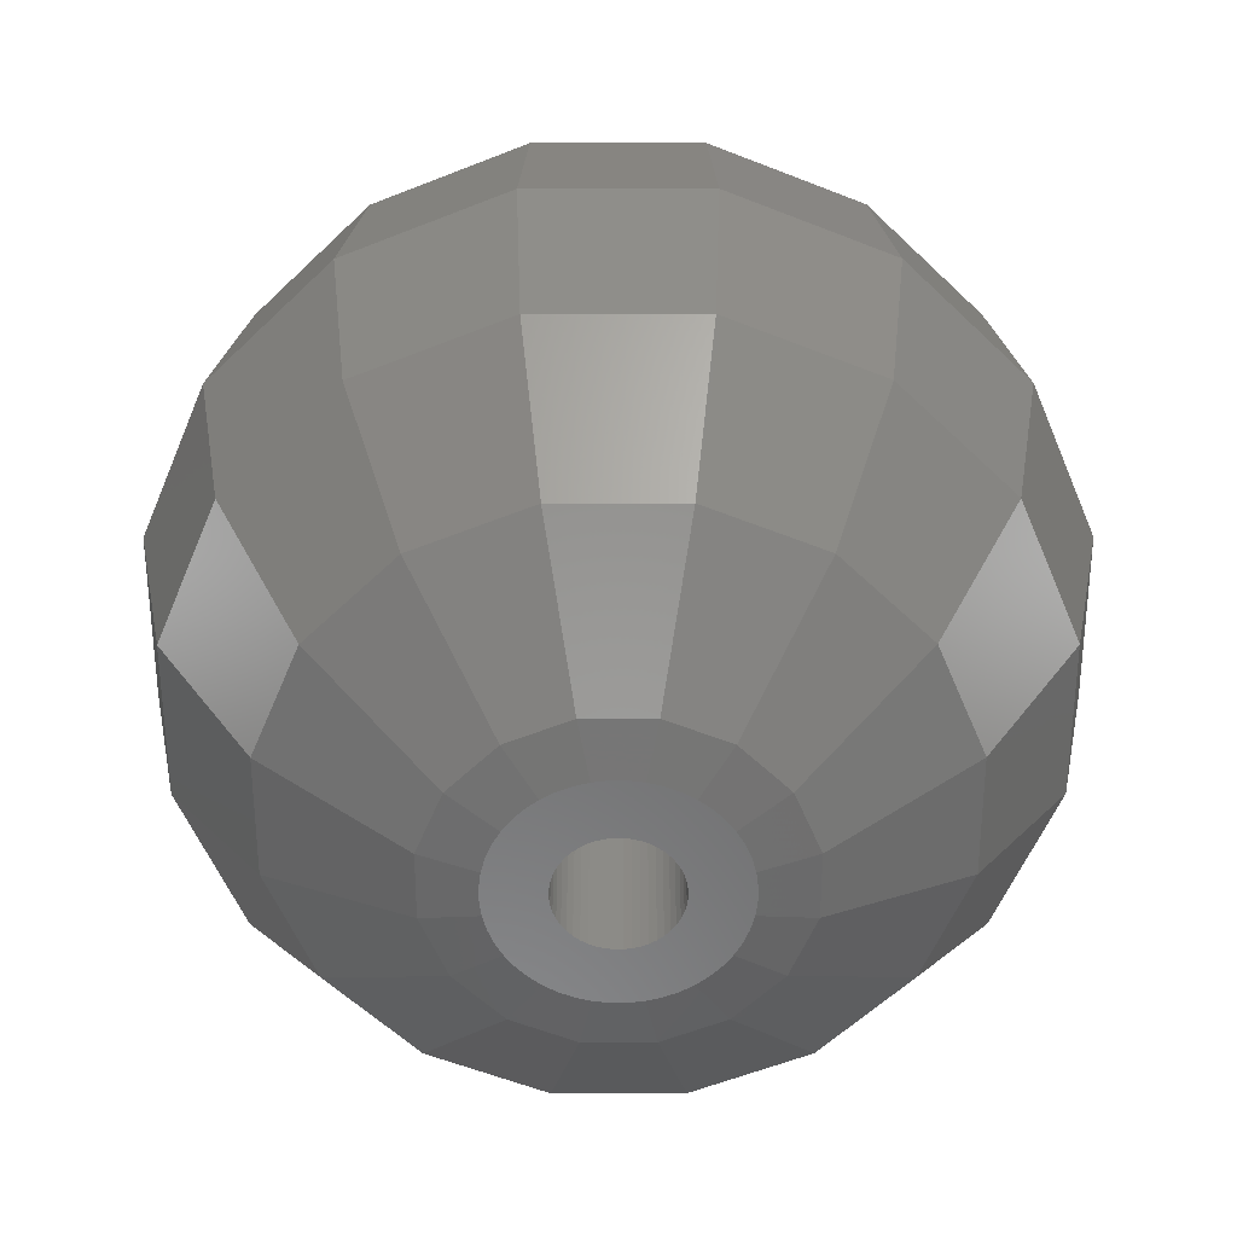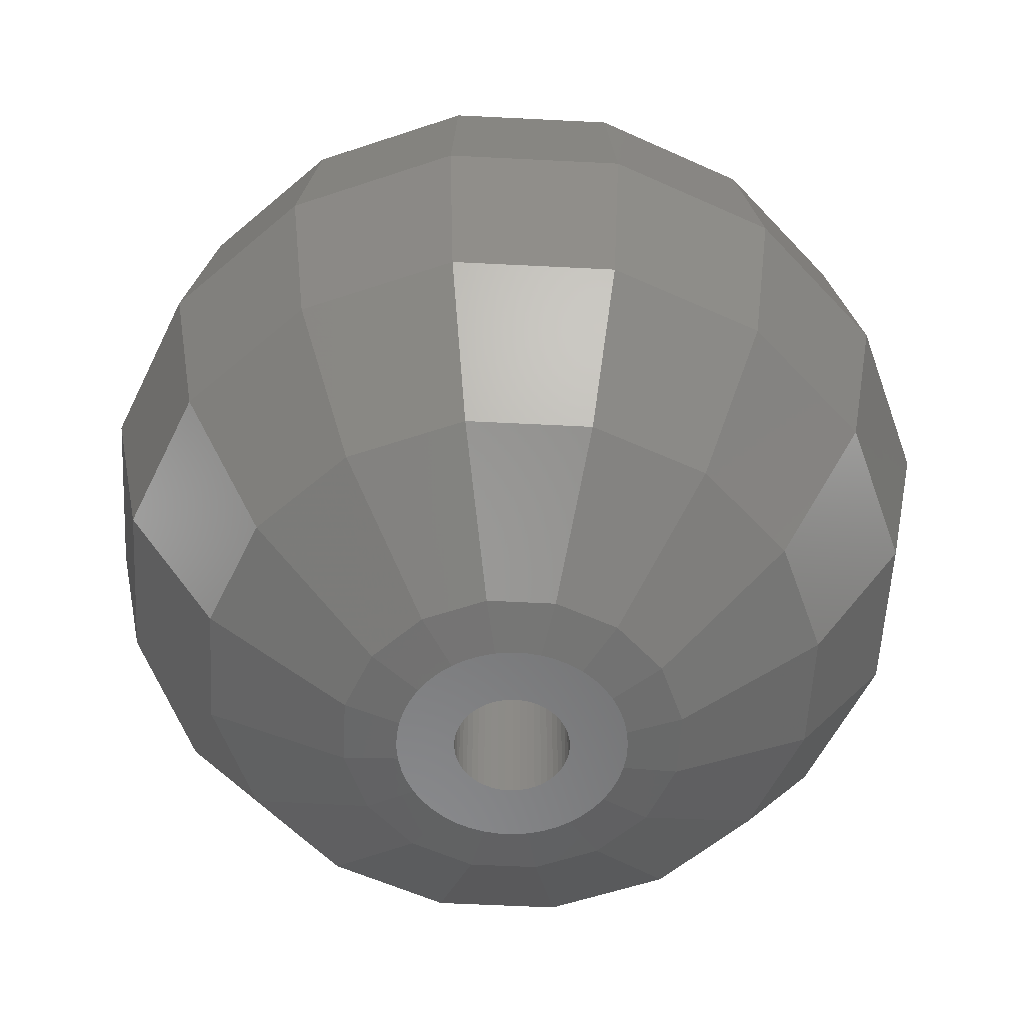
<metadata>
{"format":"stl","ext":"stl","renderer":"f3d","projection":"perspective","resolution":1024,"background":"white","views":[{"elev":-57.4,"azim":11.3,"up":"+Y"},{"elev":-56.5,"azim":-104.3,"up":"+Y"}]}
</metadata>
<code>
# stl→obj: 386 verts, 672 faces
v 0 -7.889 -2.146
v 0 -7.683 -3.183
v 1.218 -7.683 -2.94
v 0.8211 -7.889 -1.983
v 0 -5.88 -5.88
v 2.25 -5.88 -5.432
v 0 -3.183 -7.683
v 2.94 -3.183 -7.098
v 0 0 -8.316
v 3.183 0 -7.683
v 0 3.183 -7.683
v 2.94 3.183 -7.098
v 0 5.88 -5.88
v 2.25 5.88 -5.432
v 0 7.683 -3.183
v 1.218 7.683 -2.94
v 0 7.804 -2.575
v 0 7.804 -2.146
v 0.8211 7.804 -1.983
v 0.9854 7.804 -2.379
v 2.25 -7.683 -2.25
v 1.517 -7.889 -1.517
v 4.158 -5.88 -4.158
v 5.433 -3.183 -5.433
v 5.88 0 -5.88
v 5.433 3.183 -5.433
v 4.158 5.88 -4.158
v 2.25 7.683 -2.25
v 1.517 7.804 -1.517
v 1.821 7.804 -1.821
v 2.94 -7.683 -1.218
v 1.983 -7.889 -0.8211
v 5.432 -5.88 -2.25
v 7.098 -3.183 -2.94
v 7.683 0 -3.183
v 7.098 3.183 -2.94
v 5.432 5.88 -2.25
v 2.94 7.683 -1.218
v 1.983 7.804 -0.8211
v 2.379 7.804 -0.9854
v 3.183 -7.683 0
v 2.146 -7.889 0
v 5.88 -5.88 0
v 7.683 -3.183 0
v 8.316 0 0
v 7.683 3.183 0
v 5.88 5.88 0
v 3.183 7.683 0
v 2.146 7.804 0
v 2.575 7.804 0
v -1.218 -7.683 -2.94
v -0.8211 -7.889 -1.983
v -2.25 -5.88 -5.432
v -2.94 -3.183 -7.098
v -3.183 0 -7.683
v -2.94 3.183 -7.098
v -2.25 5.88 -5.432
v -1.218 7.683 -2.94
v -0.8211 7.804 -1.983
v -0.9854 7.804 -2.379
v -2.25 -7.683 -2.25
v -1.517 -7.889 -1.517
v -4.158 -5.88 -4.158
v -5.433 -3.183 -5.433
v -5.88 0 -5.88
v -5.433 3.183 -5.433
v -4.158 5.88 -4.158
v -2.25 7.683 -2.25
v -1.517 7.804 -1.517
v -1.821 7.804 -1.821
v -2.94 -7.683 -1.218
v -1.983 -7.889 -0.8211
v -5.432 -5.88 -2.25
v -7.098 -3.183 -2.94
v -7.683 0 -3.183
v -7.098 3.183 -2.94
v -5.432 5.88 -2.25
v -2.94 7.683 -1.218
v -1.983 7.804 -0.8211
v -2.379 7.804 -0.9854
v -3.183 -7.683 0
v -2.146 -7.889 0
v -5.88 -5.88 0
v -7.683 -3.183 0
v -8.316 0 0
v -7.683 3.183 0
v -5.88 5.88 0
v -3.183 7.683 0
v -2.146 7.804 0
v -2.575 7.804 0
v 0 -7.889 2.146
v 1.218 -7.683 2.94
v 0 -7.683 3.183
v 0.8211 -7.889 1.983
v 2.25 -5.88 5.432
v 0 -5.88 5.88
v 2.94 -3.183 7.098
v 0 -3.183 7.683
v 3.183 0 7.683
v 0 0 8.316
v 2.94 3.183 7.098
v 0 3.183 7.683
v 2.25 5.88 5.432
v 0 5.88 5.88
v 1.218 7.683 2.94
v 0 7.683 3.183
v 0 7.804 2.575
v 0.8211 7.804 1.983
v 0 7.804 2.146
v 0.9854 7.804 2.379
v 2.25 -7.683 2.25
v 1.517 -7.889 1.517
v 4.158 -5.88 4.158
v 5.433 -3.183 5.433
v 5.88 0 5.88
v 5.433 3.183 5.433
v 4.158 5.88 4.158
v 2.25 7.683 2.25
v 1.517 7.804 1.517
v 1.821 7.804 1.821
v 2.94 -7.683 1.218
v 1.983 -7.889 0.8211
v 5.432 -5.88 2.25
v 7.098 -3.183 2.94
v 7.683 0 3.183
v 7.098 3.183 2.94
v 5.432 5.88 2.25
v 2.94 7.683 1.218
v 1.983 7.804 0.8211
v 2.379 7.804 0.9854
v -1.218 -7.683 2.94
v -0.8211 -7.889 1.983
v -2.25 -5.88 5.432
v -2.94 -3.183 7.098
v -3.183 0 7.683
v -2.94 3.183 7.098
v -2.25 5.88 5.432
v -1.218 7.683 2.94
v -0.8211 7.804 1.983
v -0.9854 7.804 2.379
v -2.25 -7.683 2.25
v -1.517 -7.889 1.517
v -4.158 -5.88 4.158
v -5.433 -3.183 5.433
v -5.88 0 5.88
v -5.433 3.183 5.433
v -4.158 5.88 4.158
v -2.25 7.683 2.25
v -1.517 7.804 1.517
v -1.821 7.804 1.821
v -2.94 -7.683 1.218
v -1.983 -7.889 0.8211
v -5.432 -5.88 2.25
v -7.098 -3.183 2.94
v -7.683 0 3.183
v -7.098 3.183 2.94
v -5.432 5.88 2.25
v -2.94 7.683 1.218
v -1.983 7.804 0.8211
v -2.379 7.804 0.9854
v 0 0.6948 0
v 1.073 0.6948 0
v 1.064 0.6948 0.14
v 1.036 0.6948 0.2777
v 0.9913 0.6948 0.4106
v 0.9292 0.6948 0.5365
v 0.8513 0.6948 0.6532
v 0.7587 0.6948 0.7587
v 0.6532 0.6948 0.8513
v 0.5365 0.6948 0.9292
v 0.4106 0.6948 0.9913
v 0.2777 0.6948 1.036
v 0.14 0.6948 1.064
v 0 0.6948 1.073
v -0.14 0.6948 1.064
v -0.2777 0.6948 1.036
v -0.4106 0.6948 0.9913
v -0.5365 0.6948 0.9292
v -0.6532 0.6948 0.8513
v -0.7587 0.6948 0.7587
v -0.8513 0.6948 0.6532
v -0.9292 0.6948 0.5365
v -0.9913 0.6948 0.4106
v -1.036 0.6948 0.2777
v -1.064 0.6948 0.14
v -1.073 0.6948 0
v -1.064 0.6948 -0.14
v -1.036 0.6948 -0.2777
v -0.9913 0.6948 -0.4106
v -0.9292 0.6948 -0.5365
v -0.8513 0.6948 -0.6532
v -0.7587 0.6948 -0.7587
v -0.6532 0.6948 -0.8513
v -0.5365 0.6948 -0.9292
v -0.4106 0.6948 -0.9913
v -0.2777 0.6948 -1.036
v -0.14 0.6948 -1.064
v 0 0.6948 -1.073
v 0.14 0.6948 -1.064
v 0.2777 0.6948 -1.036
v 0.4106 0.6948 -0.9913
v 0.5365 0.6948 -0.9292
v 0.6532 0.6948 -0.8513
v 0.7587 0.6948 -0.7587
v 0.8513 0.6948 -0.6532
v 0.9292 0.6948 -0.5365
v 0.9913 0.6948 -0.4106
v 1.036 0.6948 -0.2777
v 1.064 0.6948 -0.14
v 1.064 -7.889 0.14
v 1.073 -7.889 0
v 1.036 -7.889 0.2777
v 0.9913 -7.889 0.4106
v 0.9292 -7.889 0.5365
v 0.8513 -7.889 0.6532
v 0.7587 -7.889 0.7587
v 0.6532 -7.889 0.8513
v 0.5365 -7.889 0.9292
v 0.4106 -7.889 0.9913
v 0.2777 -7.889 1.036
v 0.14 -7.889 1.064
v 0 -7.889 1.073
v -0.14 -7.889 1.064
v -0.2777 -7.889 1.036
v -0.4106 -7.889 0.9913
v -0.5365 -7.889 0.9292
v -0.6532 -7.889 0.8513
v -0.7587 -7.889 0.7587
v -0.8513 -7.889 0.6532
v -0.9292 -7.889 0.5365
v -0.9913 -7.889 0.4106
v -1.036 -7.889 0.2777
v -1.064 -7.889 0.14
v -1.073 -7.889 0
v -1.064 -7.889 -0.14
v -1.036 -7.889 -0.2777
v -0.9913 -7.889 -0.4106
v -0.9292 -7.889 -0.5365
v -0.8513 -7.889 -0.6532
v -0.7587 -7.889 -0.7587
v -0.6532 -7.889 -0.8513
v -0.5365 -7.889 -0.9292
v -0.4106 -7.889 -0.9913
v -0.2777 -7.889 -1.036
v -0.14 -7.889 -1.064
v 0 -7.889 -1.073
v 0.14 -7.889 -1.064
v 0.2777 -7.889 -1.036
v 0.4106 -7.889 -0.9913
v 0.5365 -7.889 -0.9292
v 0.6532 -7.889 -0.8513
v 0.7587 -7.889 -0.7587
v 0.8513 -7.889 -0.6532
v 0.9292 -7.889 -0.5365
v 0.9913 -7.889 -0.4106
v 1.036 -7.889 -0.2777
v 1.064 -7.889 -0.14
v 2.127 -7.889 0.2801
v 2.073 -7.889 0.5554
v 1.983 -7.889 0.8213
v 1.858 -7.889 1.073
v 1.703 -7.889 1.306
v 1.306 -7.889 1.703
v 1.073 -7.889 1.858
v 0.8213 -7.889 1.983
v 0.5554 -7.889 2.073
v 0.2801 -7.889 2.127
v -0.2801 -7.889 2.127
v -0.5554 -7.889 2.073
v -0.8213 -7.889 1.983
v -1.073 -7.889 1.858
v -1.306 -7.889 1.703
v -1.703 -7.889 1.306
v -1.858 -7.889 1.073
v -1.983 -7.889 0.8213
v -2.073 -7.889 0.5554
v -2.127 -7.889 0.2801
v -2.127 -7.889 -0.2801
v -2.073 -7.889 -0.5554
v -1.983 -7.889 -0.8213
v -1.858 -7.889 -1.073
v -1.703 -7.889 -1.306
v -1.306 -7.889 -1.703
v -1.073 -7.889 -1.858
v -0.8213 -7.889 -1.983
v -0.5554 -7.889 -2.073
v -0.2801 -7.889 -2.127
v 0.2801 -7.889 -2.127
v 0.5554 -7.889 -2.073
v 0.8213 -7.889 -1.983
v 1.073 -7.889 -1.858
v 1.306 -7.889 -1.703
v 1.703 -7.889 -1.306
v 1.858 -7.889 -1.073
v 1.983 -7.889 -0.8213
v 2.073 -7.889 -0.5554
v 2.127 -7.889 -0.2801
v 0 7.296 0
v 1.064 7.296 0.14
v 1.073 7.296 0
v 1.036 7.296 0.2777
v 0.9913 7.296 0.4106
v 0.9292 7.296 0.5365
v 0.8513 7.296 0.6532
v 0.7587 7.296 0.7587
v 0.6532 7.296 0.8513
v 0.5365 7.296 0.9292
v 0.4106 7.296 0.9913
v 0.2777 7.296 1.036
v 0.14 7.296 1.064
v 0 7.296 1.073
v -0.14 7.296 1.064
v -0.2777 7.296 1.036
v -0.4106 7.296 0.9913
v -0.5365 7.296 0.9292
v -0.6532 7.296 0.8513
v -0.7587 7.296 0.7587
v -0.8513 7.296 0.6532
v -0.9292 7.296 0.5365
v -0.9913 7.296 0.4106
v -1.036 7.296 0.2777
v -1.064 7.296 0.14
v -1.073 7.296 0
v -1.064 7.296 -0.14
v -1.036 7.296 -0.2777
v -0.9913 7.296 -0.4106
v -0.9292 7.296 -0.5365
v -0.8513 7.296 -0.6532
v -0.7587 7.296 -0.7587
v -0.6532 7.296 -0.8513
v -0.5365 7.296 -0.9292
v -0.4106 7.296 -0.9913
v -0.2777 7.296 -1.036
v -0.14 7.296 -1.064
v 0 7.296 -1.073
v 0.14 7.296 -1.064
v 0.2777 7.296 -1.036
v 0.4106 7.296 -0.9913
v 0.5365 7.296 -0.9292
v 0.6532 7.296 -0.8513
v 0.7587 7.296 -0.7587
v 0.8513 7.296 -0.6532
v 0.9292 7.296 -0.5365
v 0.9913 7.296 -0.4106
v 1.036 7.296 -0.2777
v 1.064 7.296 -0.14
v 2.127 7.804 0.2801
v 2.073 7.804 0.5554
v 1.983 7.804 0.8213
v 1.858 7.804 1.073
v 1.703 7.804 1.306
v 1.306 7.804 1.703
v 1.073 7.804 1.858
v 0.8213 7.804 1.983
v 0.5554 7.804 2.073
v 0.2801 7.804 2.127
v -0.2801 7.804 2.127
v -0.5554 7.804 2.073
v -0.8213 7.804 1.983
v -1.073 7.804 1.858
v -1.306 7.804 1.703
v -1.703 7.804 1.306
v -1.858 7.804 1.073
v -1.983 7.804 0.8213
v -2.073 7.804 0.5554
v -2.127 7.804 0.2801
v -2.127 7.804 -0.2801
v -2.073 7.804 -0.5554
v -1.983 7.804 -0.8213
v -1.858 7.804 -1.073
v -1.703 7.804 -1.306
v -1.306 7.804 -1.703
v -1.073 7.804 -1.858
v -0.8213 7.804 -1.983
v -0.5554 7.804 -2.073
v -0.2801 7.804 -2.127
v 0.2801 7.804 -2.127
v 0.5554 7.804 -2.073
v 0.8213 7.804 -1.983
v 1.073 7.804 -1.858
v 1.306 7.804 -1.703
v 1.703 7.804 -1.306
v 1.858 7.804 -1.073
v 1.983 7.804 -0.8213
v 2.073 7.804 -0.5554
v 2.127 7.804 -0.2801
f 1 2 3
f 3 4 1
f 2 5 6
f 6 3 2
f 5 7 8
f 8 6 5
f 7 9 10
f 10 8 7
f 9 11 12
f 12 10 9
f 11 13 14
f 14 12 11
f 13 15 16
f 16 14 13
f 17 18 19
f 19 20 17
f 15 17 20
f 20 16 15
f 4 3 21
f 21 22 4
f 3 6 23
f 23 21 3
f 6 8 24
f 24 23 6
f 8 10 25
f 25 24 8
f 10 12 26
f 26 25 10
f 12 14 27
f 27 26 12
f 14 16 28
f 28 27 14
f 20 19 29
f 29 30 20
f 16 20 30
f 30 28 16
f 22 21 31
f 31 32 22
f 21 23 33
f 33 31 21
f 23 24 34
f 34 33 23
f 24 25 35
f 35 34 24
f 25 26 36
f 36 35 25
f 26 27 37
f 37 36 26
f 27 28 38
f 38 37 27
f 30 29 39
f 39 40 30
f 28 30 40
f 40 38 28
f 32 31 41
f 41 42 32
f 31 33 43
f 43 41 31
f 33 34 44
f 44 43 33
f 34 35 45
f 45 44 34
f 35 36 46
f 46 45 35
f 36 37 47
f 47 46 36
f 37 38 48
f 48 47 37
f 40 39 49
f 49 50 40
f 38 40 50
f 50 48 38
f 1 51 2
f 51 1 52
f 2 53 5
f 53 2 51
f 5 54 7
f 54 5 53
f 7 55 9
f 55 7 54
f 9 56 11
f 56 9 55
f 11 57 13
f 57 11 56
f 13 58 15
f 58 13 57
f 17 59 18
f 59 17 60
f 15 60 17
f 60 15 58
f 52 61 51
f 61 52 62
f 51 63 53
f 63 51 61
f 53 64 54
f 64 53 63
f 54 65 55
f 65 54 64
f 55 66 56
f 66 55 65
f 56 67 57
f 67 56 66
f 57 68 58
f 68 57 67
f 60 69 59
f 69 60 70
f 58 70 60
f 70 58 68
f 62 71 61
f 71 62 72
f 61 73 63
f 73 61 71
f 63 74 64
f 74 63 73
f 64 75 65
f 75 64 74
f 65 76 66
f 76 65 75
f 66 77 67
f 77 66 76
f 67 78 68
f 78 67 77
f 70 79 69
f 79 70 80
f 68 80 70
f 80 68 78
f 72 81 71
f 81 72 82
f 71 83 73
f 83 71 81
f 73 84 74
f 84 73 83
f 74 85 75
f 85 74 84
f 75 86 76
f 86 75 85
f 76 87 77
f 87 76 86
f 77 88 78
f 88 77 87
f 80 89 79
f 89 80 90
f 78 90 80
f 90 78 88
f 91 92 93
f 92 91 94
f 93 95 96
f 95 93 92
f 96 97 98
f 97 96 95
f 98 99 100
f 99 98 97
f 100 101 102
f 101 100 99
f 102 103 104
f 103 102 101
f 104 105 106
f 105 104 103
f 107 108 109
f 108 107 110
f 106 110 107
f 110 106 105
f 94 111 92
f 111 94 112
f 92 113 95
f 113 92 111
f 95 114 97
f 114 95 113
f 97 115 99
f 115 97 114
f 99 116 101
f 116 99 115
f 101 117 103
f 117 101 116
f 103 118 105
f 118 103 117
f 110 119 108
f 119 110 120
f 105 120 110
f 120 105 118
f 112 121 111
f 121 112 122
f 111 123 113
f 123 111 121
f 113 124 114
f 124 113 123
f 114 125 115
f 125 114 124
f 115 126 116
f 126 115 125
f 116 127 117
f 127 116 126
f 117 128 118
f 128 117 127
f 120 129 119
f 129 120 130
f 118 130 120
f 130 118 128
f 122 41 121
f 41 122 42
f 121 43 123
f 43 121 41
f 123 44 124
f 44 123 43
f 124 45 125
f 45 124 44
f 125 46 126
f 46 125 45
f 126 47 127
f 47 126 46
f 127 48 128
f 48 127 47
f 130 49 129
f 49 130 50
f 128 50 130
f 50 128 48
f 91 93 131
f 131 132 91
f 93 96 133
f 133 131 93
f 96 98 134
f 134 133 96
f 98 100 135
f 135 134 98
f 100 102 136
f 136 135 100
f 102 104 137
f 137 136 102
f 104 106 138
f 138 137 104
f 107 109 139
f 139 140 107
f 106 107 140
f 140 138 106
f 132 131 141
f 141 142 132
f 131 133 143
f 143 141 131
f 133 134 144
f 144 143 133
f 134 135 145
f 145 144 134
f 135 136 146
f 146 145 135
f 136 137 147
f 147 146 136
f 137 138 148
f 148 147 137
f 140 139 149
f 149 150 140
f 138 140 150
f 150 148 138
f 142 141 151
f 151 152 142
f 141 143 153
f 153 151 141
f 143 144 154
f 154 153 143
f 144 145 155
f 155 154 144
f 145 146 156
f 156 155 145
f 146 147 157
f 157 156 146
f 147 148 158
f 158 157 147
f 150 149 159
f 159 160 150
f 148 150 160
f 160 158 148
f 152 151 81
f 81 82 152
f 151 153 83
f 83 81 151
f 153 154 84
f 84 83 153
f 154 155 85
f 85 84 154
f 155 156 86
f 86 85 155
f 156 157 87
f 87 86 156
f 157 158 88
f 88 87 157
f 160 159 89
f 89 90 160
f 158 160 90
f 90 88 158
f 161 162 163
f 161 163 164
f 161 164 165
f 161 165 166
f 161 166 167
f 161 167 168
f 161 168 169
f 161 169 170
f 161 170 171
f 161 171 172
f 161 172 173
f 161 173 174
f 161 174 175
f 161 175 176
f 161 176 177
f 161 177 178
f 161 178 179
f 161 179 180
f 161 180 181
f 161 181 182
f 161 182 183
f 161 183 184
f 161 184 185
f 161 185 186
f 161 186 187
f 161 187 188
f 161 188 189
f 161 189 190
f 161 190 191
f 161 191 192
f 161 192 193
f 161 193 194
f 161 194 195
f 161 195 196
f 161 196 197
f 161 197 198
f 161 198 199
f 161 199 200
f 161 200 201
f 161 201 202
f 161 202 203
f 161 203 204
f 161 204 205
f 161 205 206
f 161 206 207
f 161 207 208
f 161 208 209
f 161 209 162
f 210 162 211
f 162 210 163
f 212 163 210
f 163 212 164
f 213 164 212
f 164 213 165
f 214 165 213
f 165 214 166
f 215 166 214
f 166 215 167
f 216 167 215
f 167 216 168
f 217 168 216
f 168 217 169
f 218 169 217
f 169 218 170
f 219 170 218
f 170 219 171
f 220 171 219
f 171 220 172
f 221 172 220
f 172 221 173
f 222 173 221
f 173 222 174
f 223 174 222
f 174 223 175
f 224 175 223
f 175 224 176
f 225 176 224
f 176 225 177
f 226 177 225
f 177 226 178
f 227 178 226
f 178 227 179
f 228 179 227
f 179 228 180
f 229 180 228
f 180 229 181
f 230 181 229
f 181 230 182
f 231 182 230
f 182 231 183
f 232 183 231
f 183 232 184
f 233 184 232
f 184 233 185
f 234 185 233
f 185 234 186
f 235 186 234
f 186 235 187
f 236 187 235
f 187 236 188
f 237 188 236
f 188 237 189
f 238 189 237
f 189 238 190
f 239 190 238
f 190 239 191
f 240 191 239
f 191 240 192
f 241 192 240
f 192 241 193
f 242 193 241
f 193 242 194
f 243 194 242
f 194 243 195
f 244 195 243
f 195 244 196
f 245 196 244
f 196 245 197
f 246 197 245
f 197 246 198
f 247 198 246
f 198 247 199
f 248 199 247
f 199 248 200
f 249 200 248
f 200 249 201
f 250 201 249
f 201 250 202
f 251 202 250
f 202 251 203
f 252 203 251
f 203 252 204
f 253 204 252
f 204 253 205
f 254 205 253
f 205 254 206
f 255 206 254
f 206 255 207
f 256 207 255
f 207 256 208
f 257 208 256
f 208 257 209
f 211 209 257
f 209 211 162
f 42 258 210
f 210 211 42
f 258 259 212
f 212 210 258
f 259 260 213
f 213 212 259
f 260 261 214
f 214 213 260
f 261 262 215
f 215 214 261
f 262 112 216
f 216 215 262
f 112 263 217
f 217 216 112
f 263 264 218
f 218 217 263
f 264 265 219
f 219 218 264
f 265 266 220
f 220 219 265
f 266 267 221
f 221 220 266
f 267 91 222
f 222 221 267
f 91 268 223
f 223 222 91
f 268 269 224
f 224 223 268
f 269 270 225
f 225 224 269
f 270 271 226
f 226 225 270
f 271 272 227
f 227 226 271
f 272 142 228
f 228 227 272
f 142 273 229
f 229 228 142
f 273 274 230
f 230 229 273
f 274 275 231
f 231 230 274
f 275 276 232
f 232 231 275
f 276 277 233
f 233 232 276
f 277 82 234
f 234 233 277
f 82 278 235
f 235 234 82
f 278 279 236
f 236 235 278
f 279 280 237
f 237 236 279
f 280 281 238
f 238 237 280
f 281 282 239
f 239 238 281
f 282 62 240
f 240 239 282
f 62 283 241
f 241 240 62
f 283 284 242
f 242 241 283
f 284 285 243
f 243 242 284
f 285 286 244
f 244 243 285
f 286 287 245
f 245 244 286
f 287 1 246
f 246 245 287
f 1 288 247
f 247 246 1
f 288 289 248
f 248 247 288
f 289 290 249
f 249 248 289
f 290 291 250
f 250 249 290
f 291 292 251
f 251 250 291
f 292 22 252
f 252 251 292
f 22 293 253
f 253 252 22
f 293 294 254
f 254 253 293
f 294 295 255
f 255 254 294
f 295 296 256
f 256 255 295
f 296 297 257
f 257 256 296
f 297 42 211
f 211 257 297
f 298 299 300
f 298 301 299
f 298 302 301
f 298 303 302
f 298 304 303
f 298 305 304
f 298 306 305
f 298 307 306
f 298 308 307
f 298 309 308
f 298 310 309
f 298 311 310
f 298 312 311
f 298 313 312
f 298 314 313
f 298 315 314
f 298 316 315
f 298 317 316
f 298 318 317
f 298 319 318
f 298 320 319
f 298 321 320
f 298 322 321
f 298 323 322
f 298 324 323
f 298 325 324
f 298 326 325
f 298 327 326
f 298 328 327
f 298 329 328
f 298 330 329
f 298 331 330
f 298 332 331
f 298 333 332
f 298 334 333
f 298 335 334
f 298 336 335
f 298 337 336
f 298 338 337
f 298 339 338
f 298 340 339
f 298 341 340
f 298 342 341
f 298 343 342
f 298 344 343
f 298 345 344
f 298 346 345
f 298 300 346
f 299 347 49
f 49 300 299
f 301 348 347
f 347 299 301
f 302 349 348
f 348 301 302
f 303 350 349
f 349 302 303
f 304 351 350
f 350 303 304
f 305 119 351
f 351 304 305
f 306 352 119
f 119 305 306
f 307 353 352
f 352 306 307
f 308 354 353
f 353 307 308
f 309 355 354
f 354 308 309
f 310 356 355
f 355 309 310
f 311 109 356
f 356 310 311
f 312 357 109
f 109 311 312
f 313 358 357
f 357 312 313
f 314 359 358
f 358 313 314
f 315 360 359
f 359 314 315
f 316 361 360
f 360 315 316
f 317 149 361
f 361 316 317
f 318 362 149
f 149 317 318
f 319 363 362
f 362 318 319
f 320 364 363
f 363 319 320
f 321 365 364
f 364 320 321
f 322 366 365
f 365 321 322
f 323 89 366
f 366 322 323
f 324 367 89
f 89 323 324
f 325 368 367
f 367 324 325
f 326 369 368
f 368 325 326
f 327 370 369
f 369 326 327
f 328 371 370
f 370 327 328
f 329 69 371
f 371 328 329
f 330 372 69
f 69 329 330
f 331 373 372
f 372 330 331
f 332 374 373
f 373 331 332
f 333 375 374
f 374 332 333
f 334 376 375
f 375 333 334
f 335 18 376
f 376 334 335
f 336 377 18
f 18 335 336
f 337 378 377
f 377 336 337
f 338 379 378
f 378 337 338
f 339 380 379
f 379 338 339
f 340 381 380
f 380 339 340
f 341 29 381
f 381 340 341
f 342 382 29
f 29 341 342
f 343 383 382
f 382 342 343
f 344 384 383
f 383 343 344
f 345 385 384
f 384 344 345
f 346 386 385
f 385 345 346
f 300 49 386
f 386 346 300

</code>
